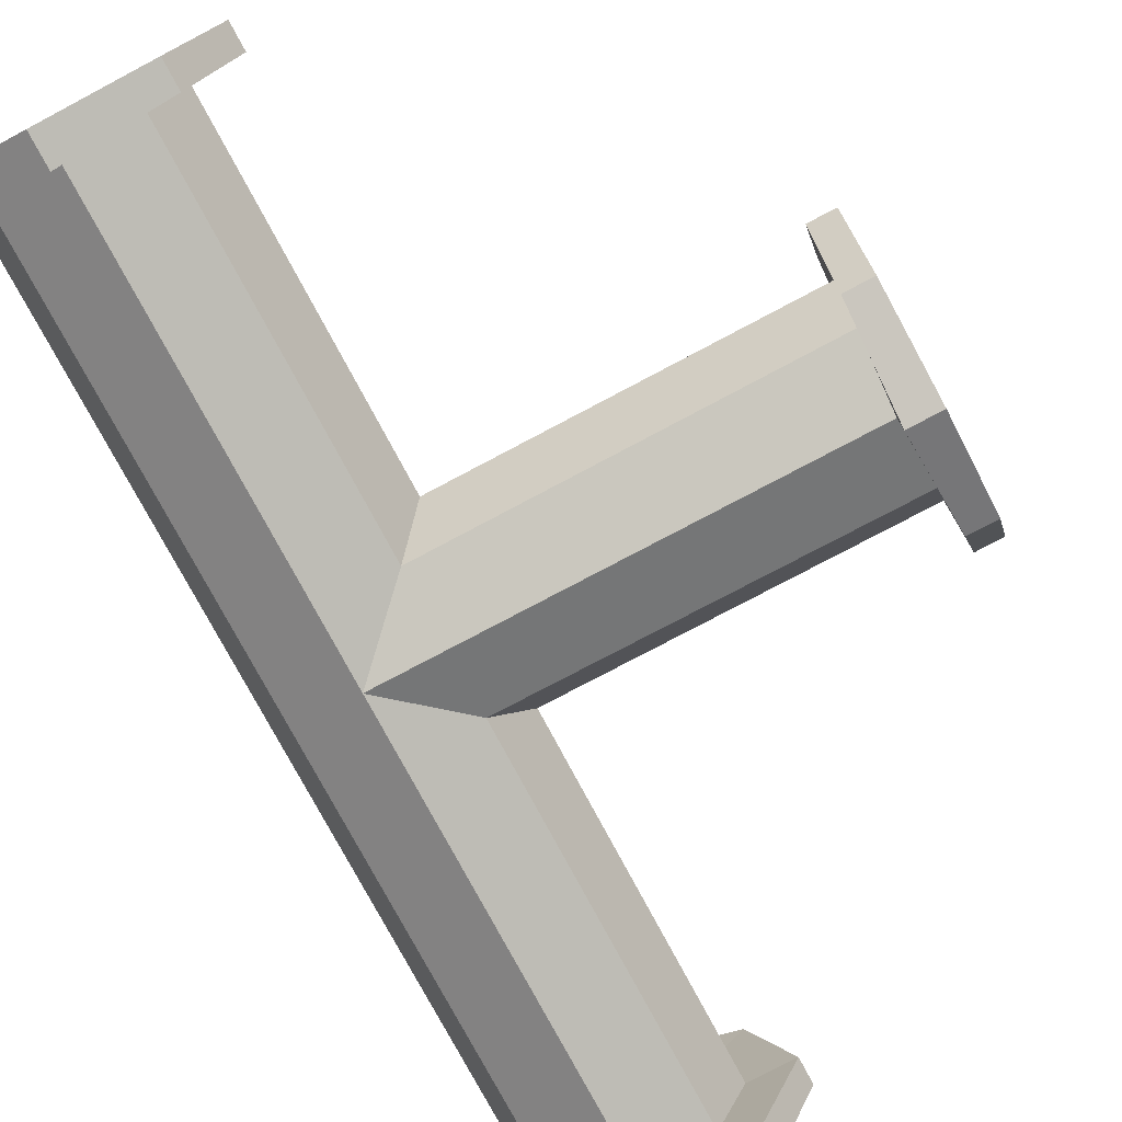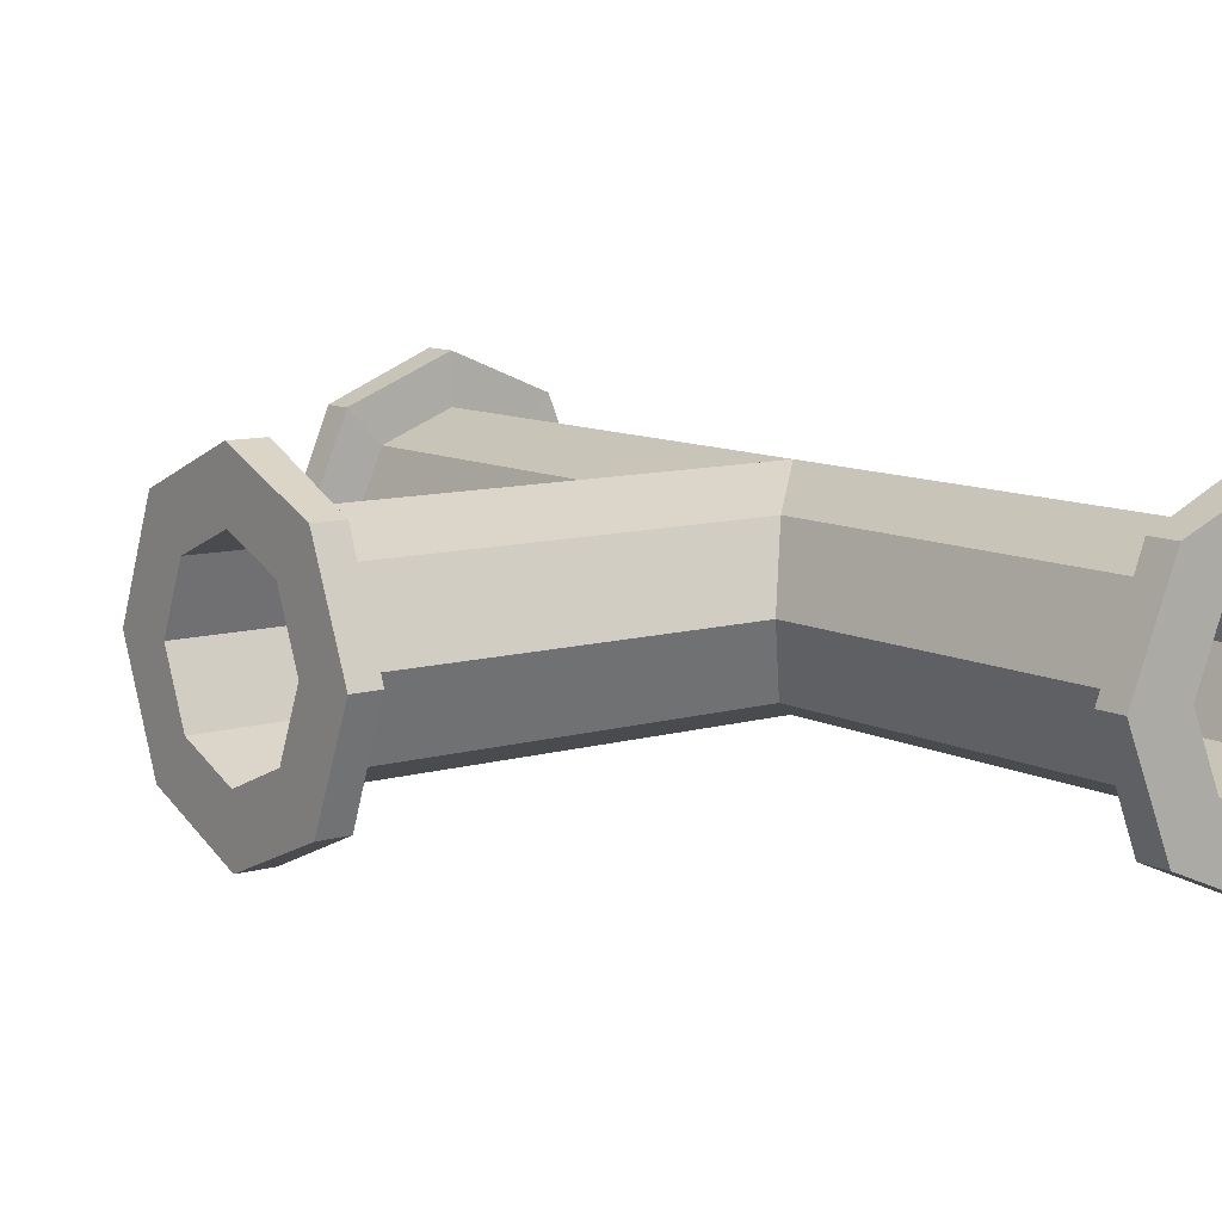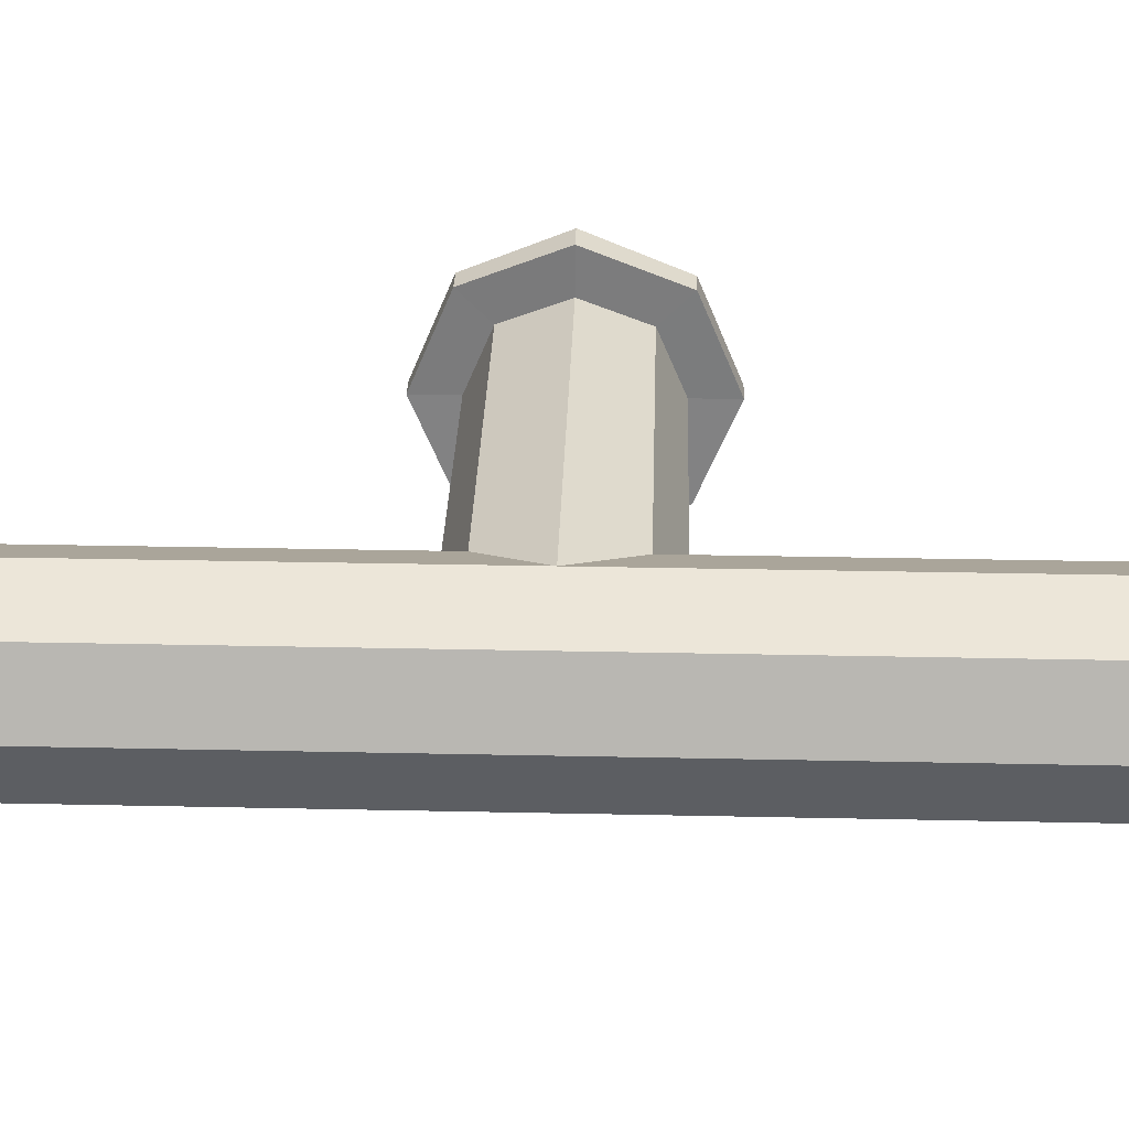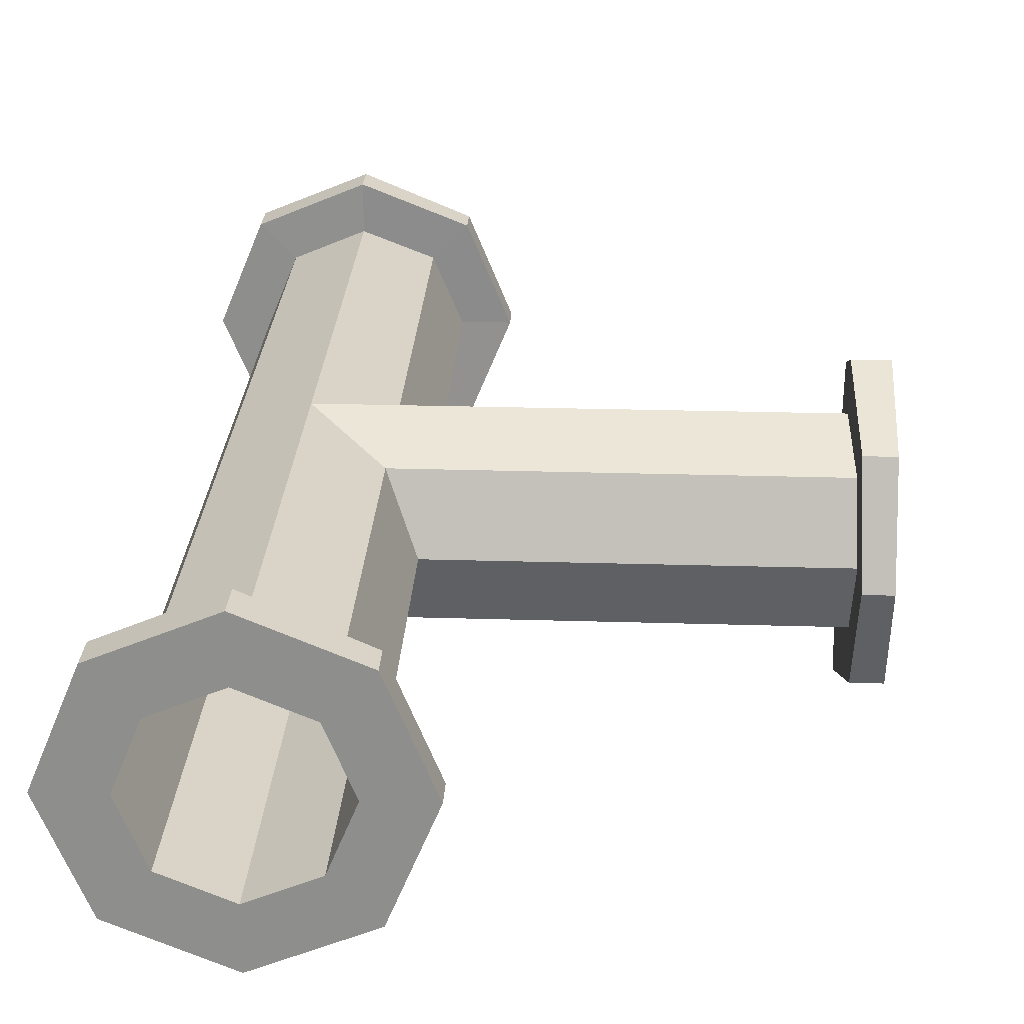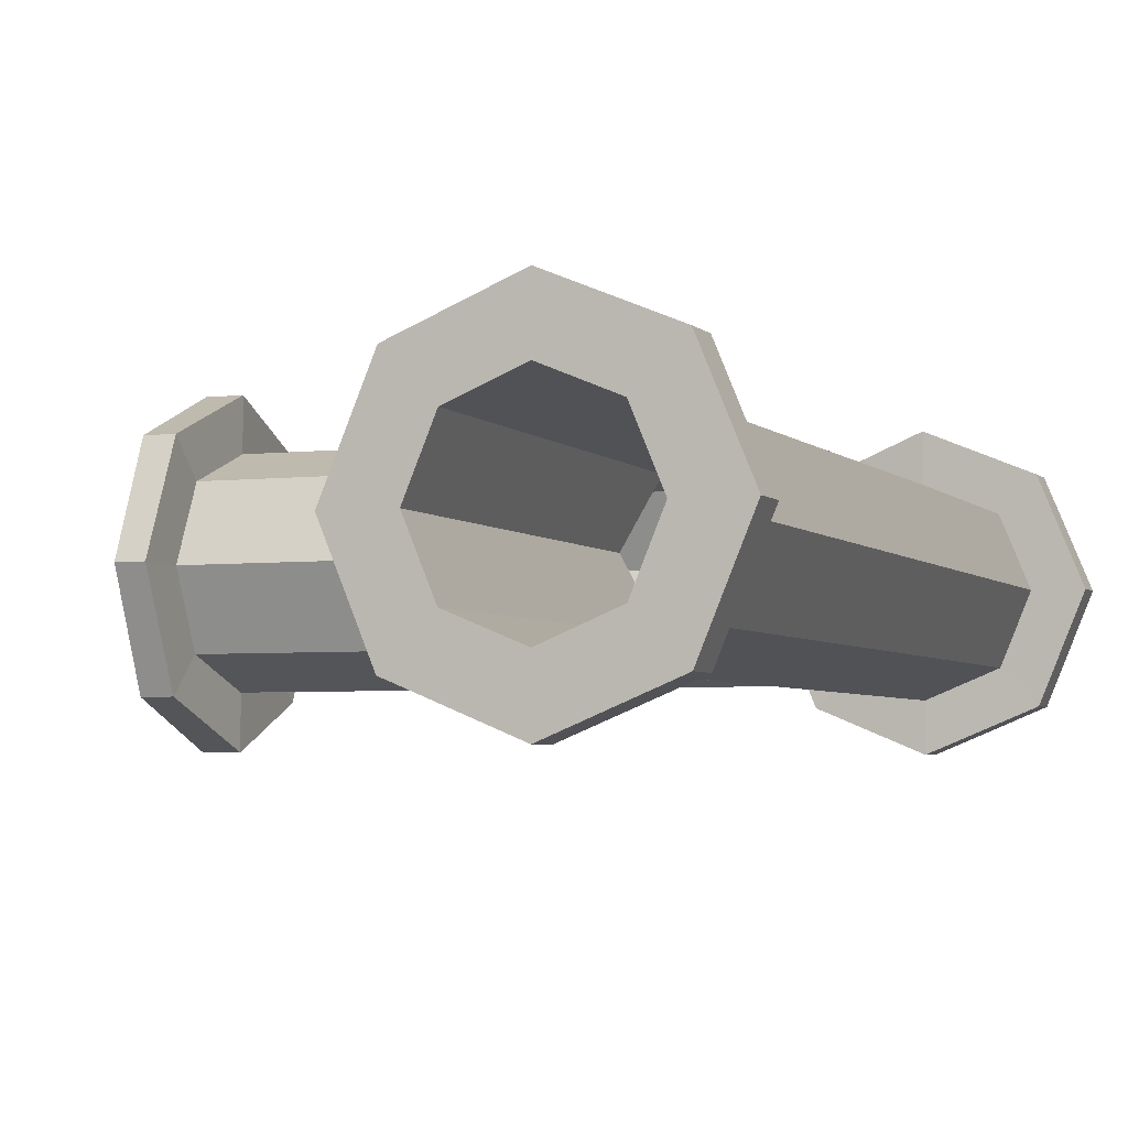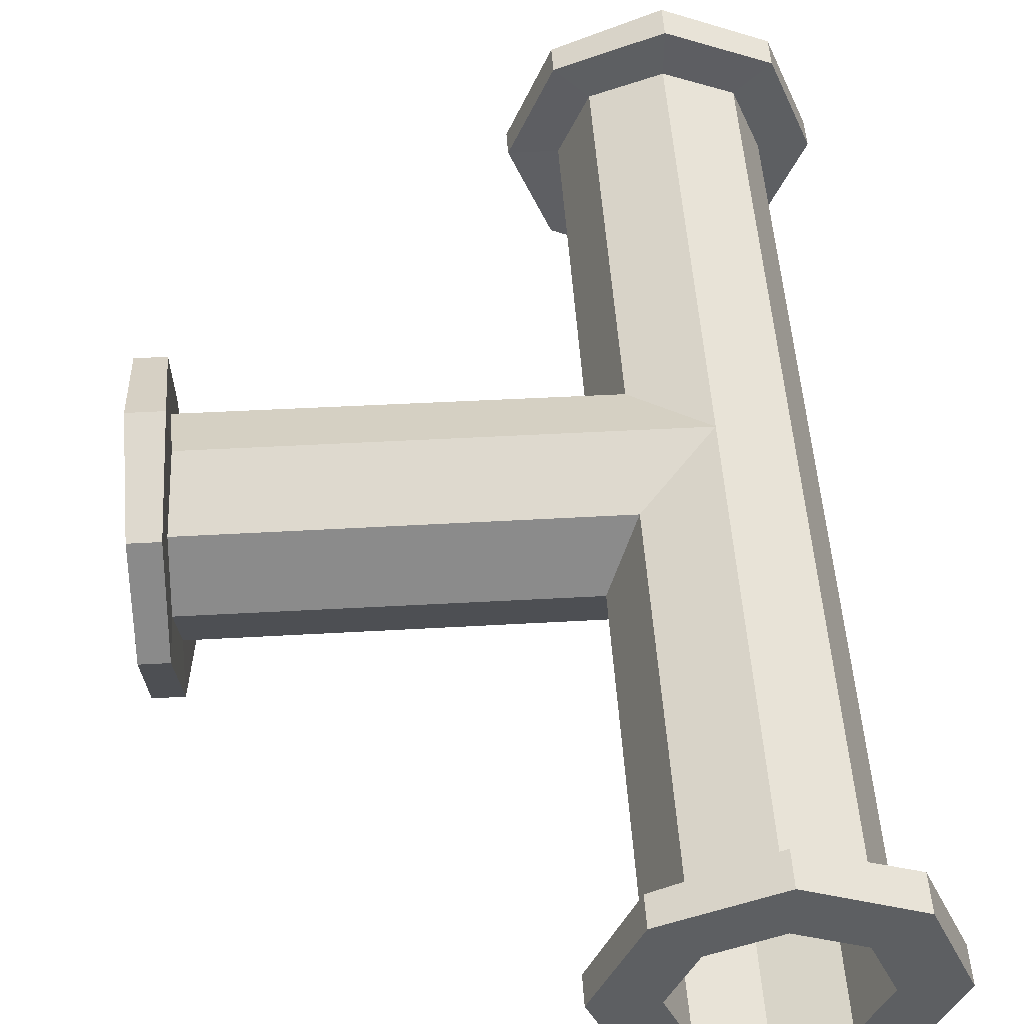
<metadata>
{"format":"obj","ext":"obj","renderer":"f3d","projection":"perspective","resolution":1024,"background":"white","views":[{"elev":-76.5,"azim":28.0,"up":"+Y"},{"elev":9.8,"azim":143.0,"up":"+Y"},{"elev":30.1,"azim":-88.2,"up":"+Y"},{"elev":24.7,"azim":2.8,"up":"+Y"},{"elev":-4.1,"azim":-158.5,"up":"+Y"},{"elev":49.3,"azim":176.5,"up":"+Y"}]}
</metadata>
<code>
o pipe-branch
v 0 1 0
v 0 -1 0
v 0.7071 0.7071 -0.7
v 0.7071 0.7071 0.7
v 0.7071 -0.7071 -0.7
v 0.7071 -0.7071 0.7
v 1 0 -1
v 1 -0 1
v 4.65 1 -0
v 4.699 0.7071 0.7066
v 4.72 -0 -1
v 4.65 -1 -0
v 4.699 -0.7071 -0.7066
v 4.699 -0.7071 0.7066
v 4.699 0.7071 -0.7066
v 4.72 -0 1
v 0 -1 -4.65
v 0 1 -4.65
v 0.7071 0.7071 -4.699
v 0.7071 -0.7071 -4.699
v 1 0 -4.72
v 0 -1 4.65
v 0 1 4.65
v 0.7071 0.7071 4.699
v 0.7071 -0.7071 4.699
v 1 -0 4.72
v -0.7071 -0.7071 4.667
v -0.7071 -0.7071 -4.633
v -1 -0 4.667
v -1 0 -4.633
v -0.7071 0.7071 4.667
v -0.7071 0.7071 -4.633
v 0 0.9 -5
v 0 0.9 5
v 0.6364 0.6364 -5
v 0.6364 0.6364 5
v 0.9 0 -5
v 0.9 -0 5
v 0.6364 -0.6364 -5
v 0.6364 -0.6364 5
v 0 -0.9 -5
v 0 -0.9 5
v -0.6364 -0.6364 -5
v -0.6364 -0.6364 5
v -0.9 0 -5
v -0.9 -0 5
v -0.6364 0.6364 -5
v -0.6364 0.6364 5
v 0.00949 0.9005 0
v 5 0.9 -0
v 5 0.6364 -0.6364
v 5 -0 -0.9
v 5 -0.6364 -0.6364
v 0.00949 -0.9005 0
v 5 -0.9 -0
v 5 -0.6364 0.6364
v 5 -0 0.9
v 5 0.6364 0.6364
v 0.6735 0.6192 -0.6661
v 0.6735 0.6192 0.6661
v 0.6735 -0.6192 -0.6661
v 0.6735 -0.6192 0.6661
v 0.9291 0 -0.9295
v 0.9291 -0 0.9295
v 5 1.061 -1.061
v 5 1.5 -0
v 4.65 1.5 -0
v 5 -0 -1.5
v 5 -1.061 -1.061
v 5 -1.5 -0
v 5 -1.061 1.061
v 5 -0 1.5
v 5 1.061 1.061
v 4.699 1.061 1.06
v 4.72 -0 -1.5
v 4.65 -1.5 -0
v 4.699 -1.061 -1.06
v 4.699 -1.061 1.06
v 4.699 1.061 -1.06
v 4.72 -0 1.5
v 0 1.5 -5
v 1.061 1.061 -5
v 1.5 0 -5
v 1.061 -1.061 -5
v 0 -1.5 -5
v -1.061 -1.061 -5
v -1.061 -1.061 -4.633
v -1.5 0 -5
v -1.5 0 -4.633
v -1.061 1.061 -5
v -1.061 1.061 -4.633
v 0 -1.5 -4.65
v 1.5 0 -4.72
v 0 1.5 -4.65
v 1.061 1.061 -4.699
v 1.061 -1.061 -4.699
v 1.061 1.061 5
v 0 1.5 5
v 1.5 1e-06 5
v 1.061 -1.061 5
v 0 -1.5 5
v -1.061 -1.061 5
v -1.5 1e-06 5
v -1.061 1.061 5
v 0 1.5 4.65
v 1.061 1.061 4.699
v 1.061 -1.061 4.699
v 0 -1.5 4.65
v 1.5 1e-06 4.72
v -1.061 -1.061 4.667
v -1.5 1e-06 4.667
v -1.061 1.061 4.667
f 41 85 86 43
f 29 27 110 111
f 41 39 84 85
f 88 90 47 45
f 31 29 111 112
f 18 1 3 19
f 19 3 7 21
f 15 9 67 79
f 24 23 105 106
f 50 51 65 66
f 84 39 37 83
f 21 7 5 20
f 20 5 2 17
f 11 7 3 15
f 15 3 1 9
f 60 58 57 64
f 12 2 5 13
f 52 68 65 51
f 14 16 8 6
f 9 10 74 67
f 4 8 16 10
f 56 71 70 55
f 2 12 14 6
f 12 13 77 76
f 1 4 10 9
f 73 58 50 66
f 14 12 76 78
f 7 11 13 5
f 97 98 34 36
f 20 17 92 96
f 40 42 101 100
f 28 30 89 87
f 4 24 26 8
f 6 25 22 2
f 8 26 25 6
f 1 23 24 4
f 99 38 40 100
f 30 29 31 32
f 44 46 103 102
f 28 27 29 30
f 32 31 23 1 18
f 17 2 22 27 28
f 30 32 91 89
f 32 18 94 91
f 43 44 42 54 41
f 60 64 38 36
f 33 35 59 49
f 39 41 54 61
f 49 60 36 34
f 64 62 40 38
f 62 54 42 40
f 35 37 63 59
f 37 39 61 63
f 63 61 53 52
f 52 51 59 63
f 51 50 49 59
f 49 50 58 60
f 55 53 61 54
f 54 62 56 55
f 56 62 64 57
f 47 48 46 45
f 45 46 44 43
f 49 34 48 47 33
f 35 82 83 37
f 97 36 38 99
f 44 102 101 42
f 88 45 43 86
f 104 103 46 48
f 47 90 81 33
f 104 48 34 98
f 69 68 52 53
f 69 53 55 70
f 72 71 56 57
f 72 57 58 73
f 75 68 69 77
f 67 74 73 66
f 76 70 71 78
f 74 80 72 73
f 71 72 80 78
f 70 76 77 69
f 65 79 67 66
f 68 75 79 65
f 11 15 79 75
f 13 11 75 77
f 10 16 80 74
f 16 14 78 80
f 84 96 92 85
f 83 93 96 84
f 82 95 93 83
f 81 94 95 82
f 88 89 91 90
f 86 87 89 88
f 85 92 87 86
f 90 91 94 81
f 21 20 96 93
f 19 21 93 95
f 17 28 87 92
f 18 19 95 94
f 105 98 97 106
f 110 108 101 102
f 110 102 103 111
f 111 103 104 112
f 105 112 104 98
f 109 99 100 107
f 107 100 101 108
f 106 97 99 109
f 23 31 112 105
f 26 24 106 109
f 27 22 108 110
f 22 25 107 108
f 25 26 109 107
f 35 33 81 82

</code>
